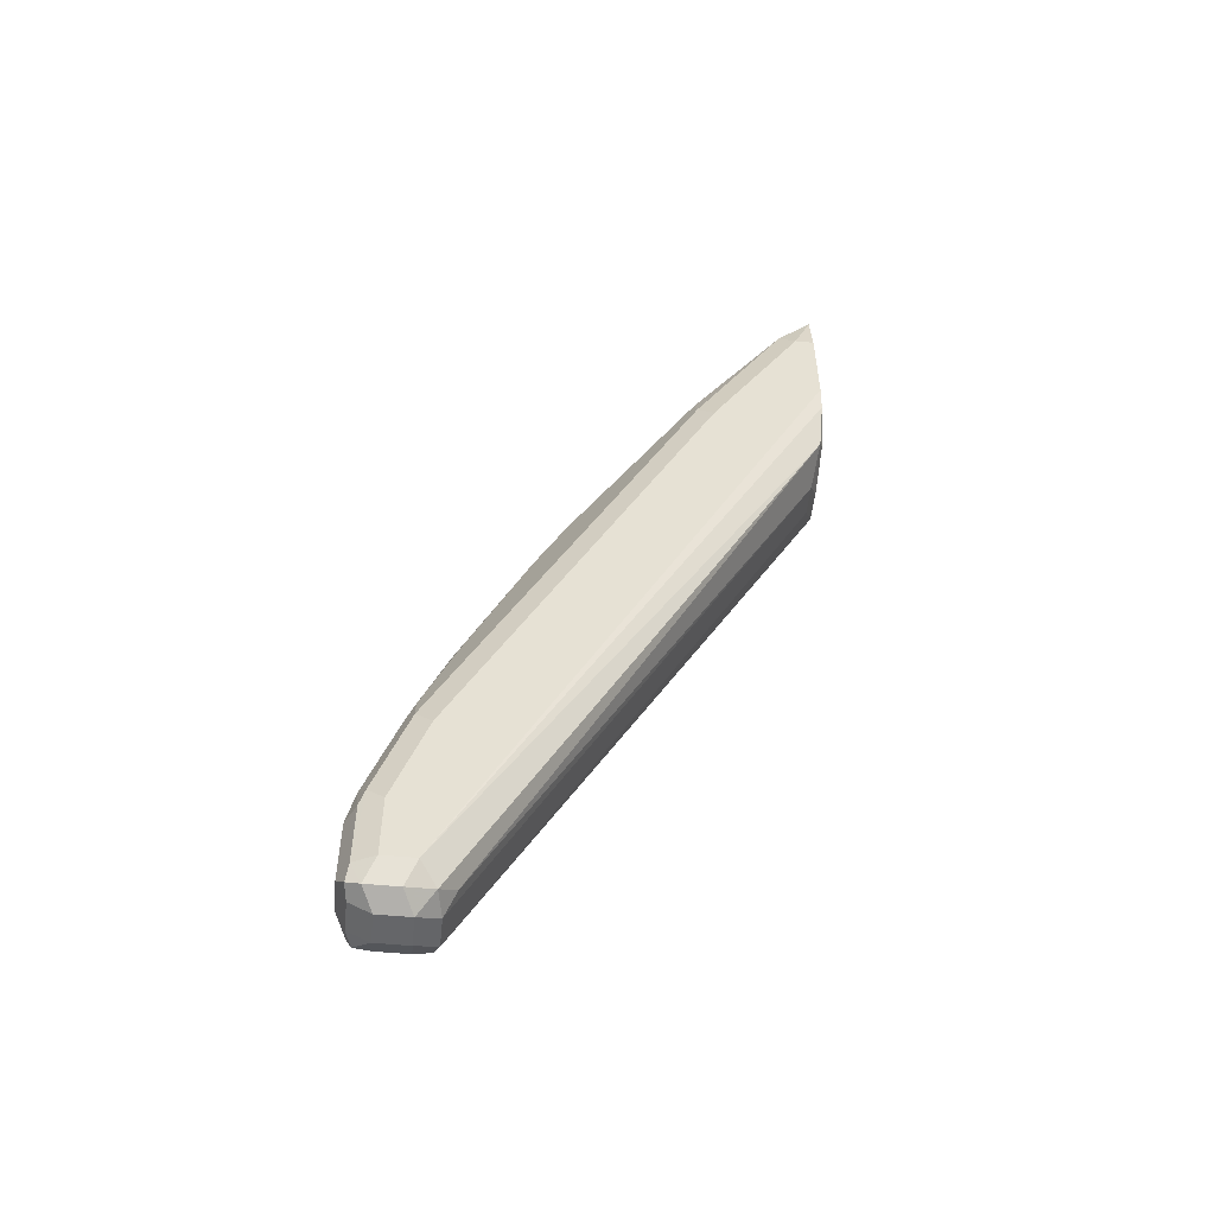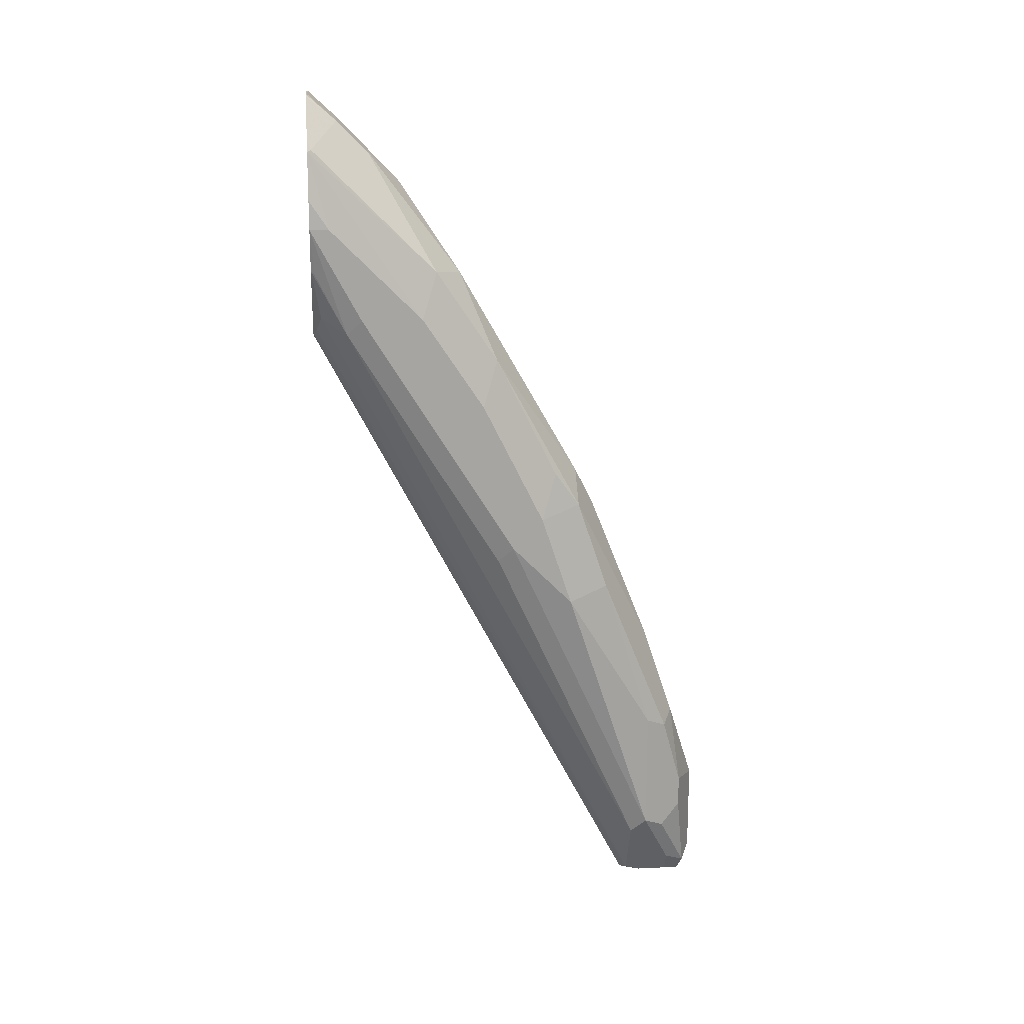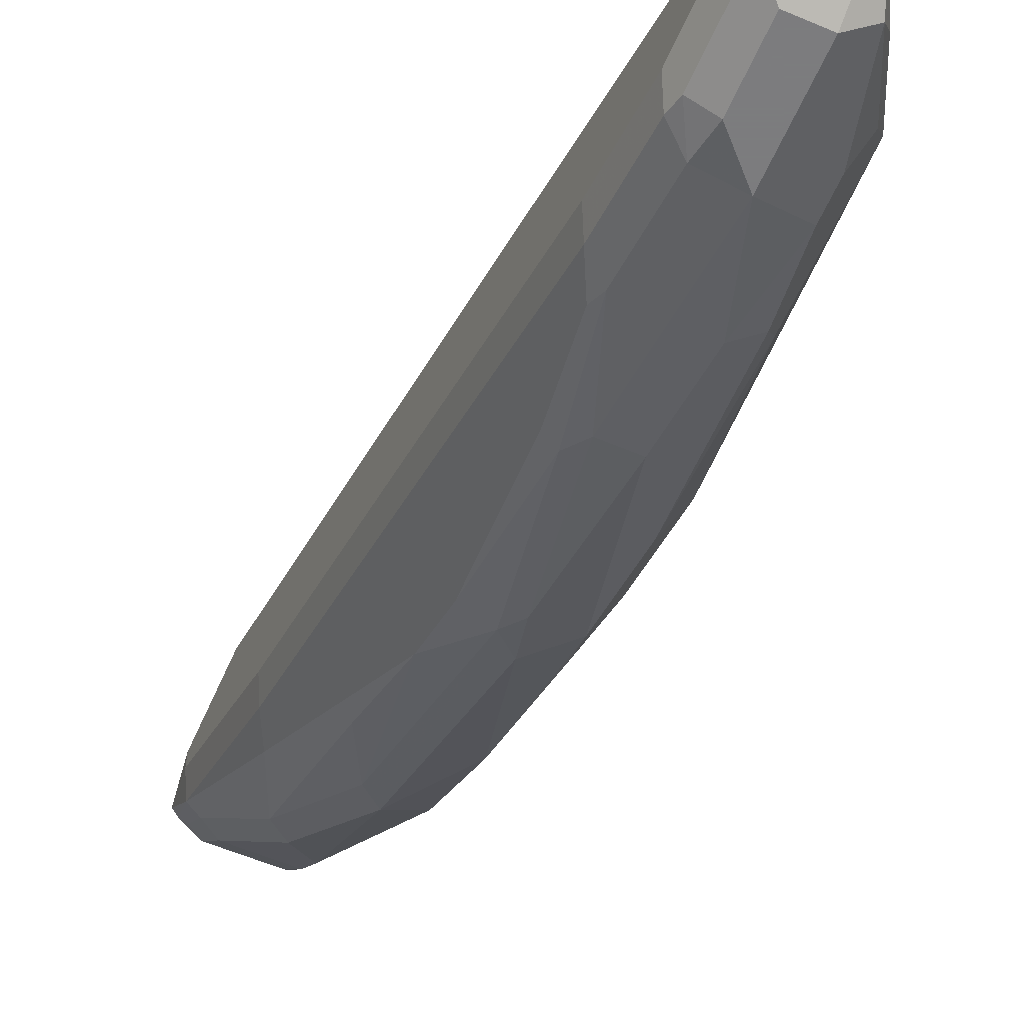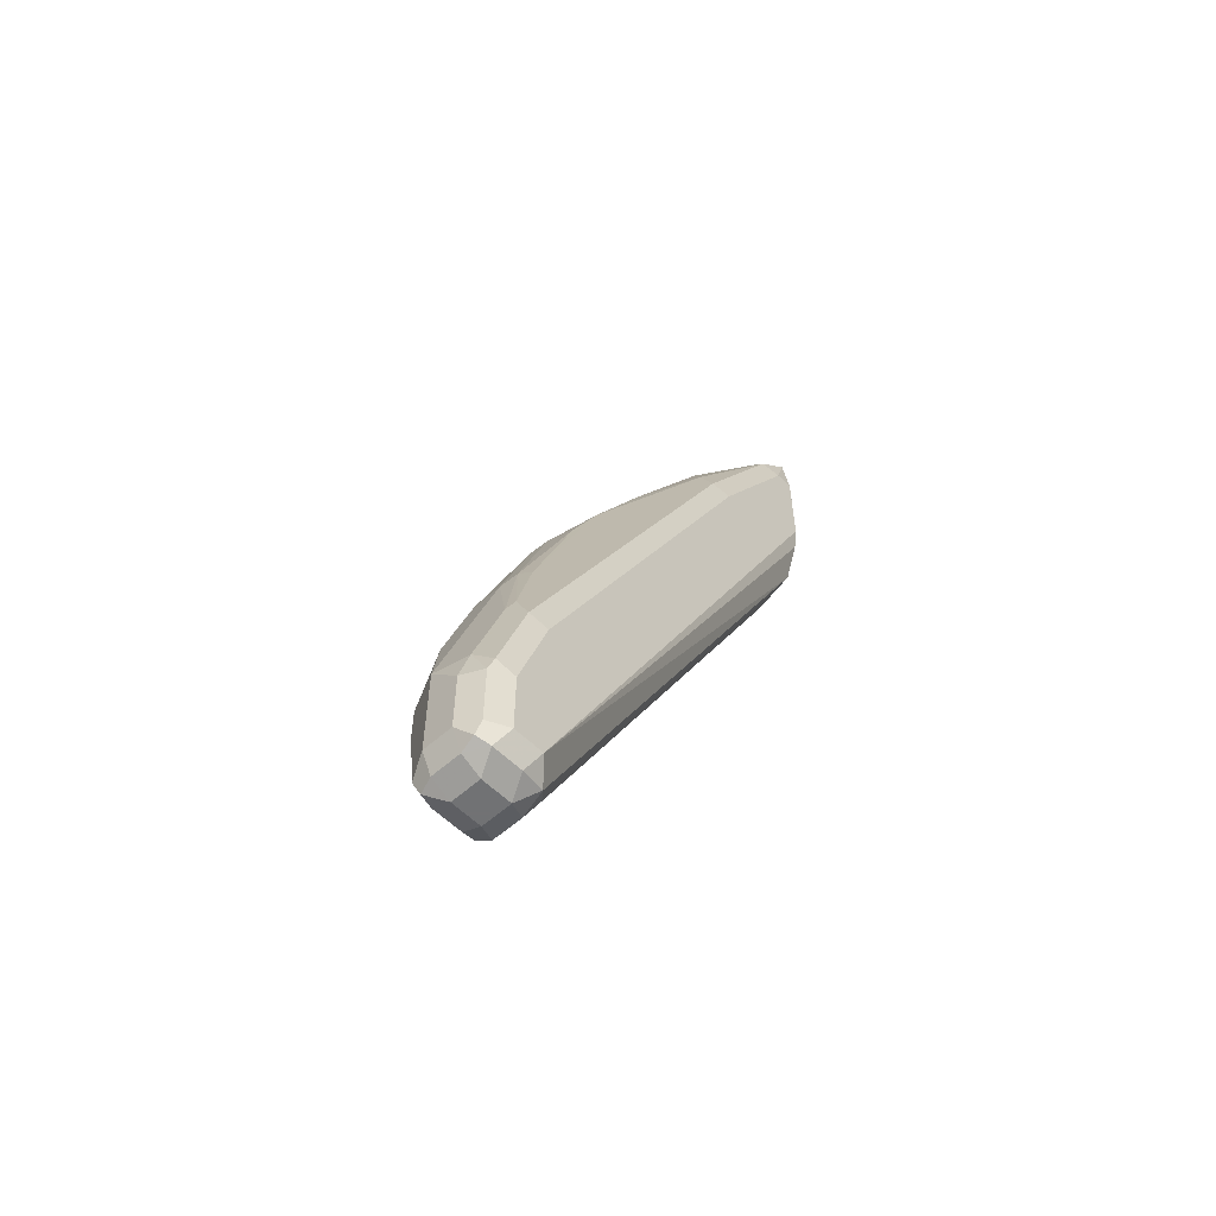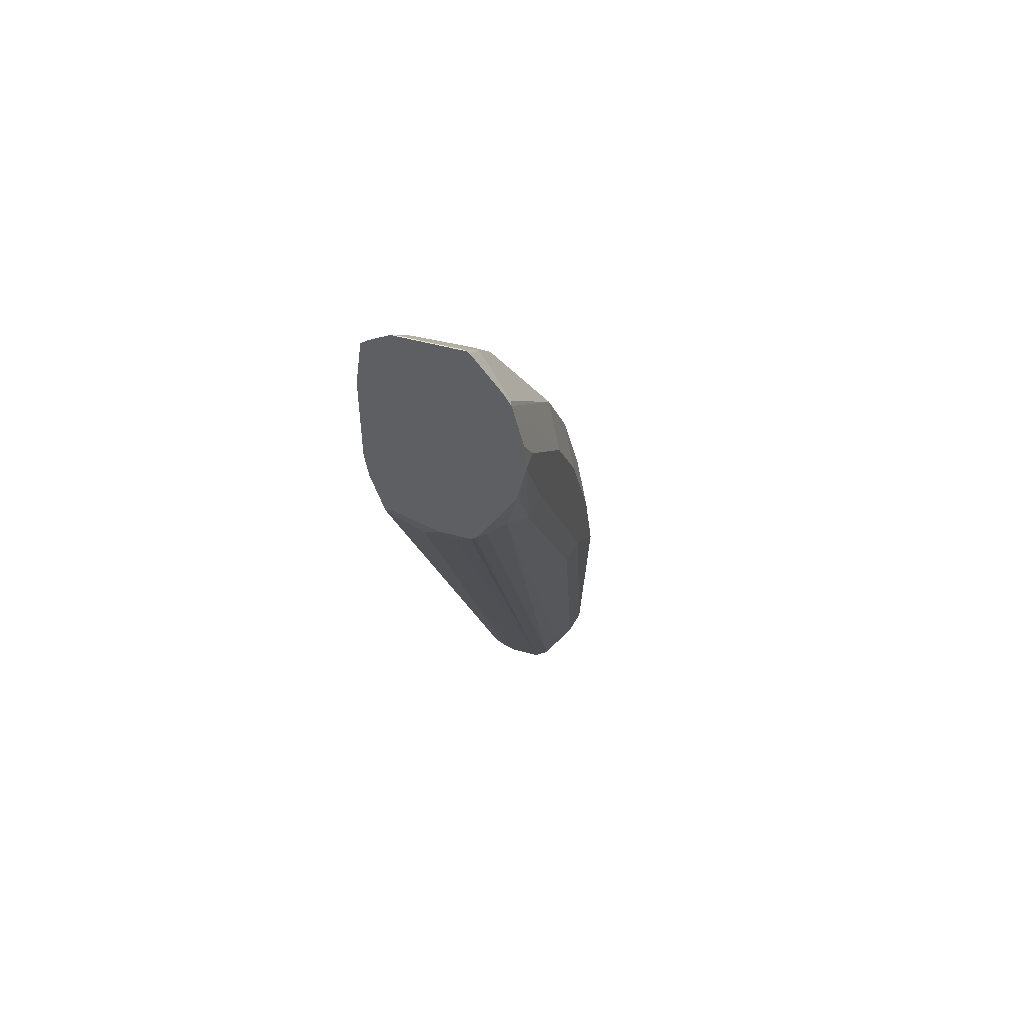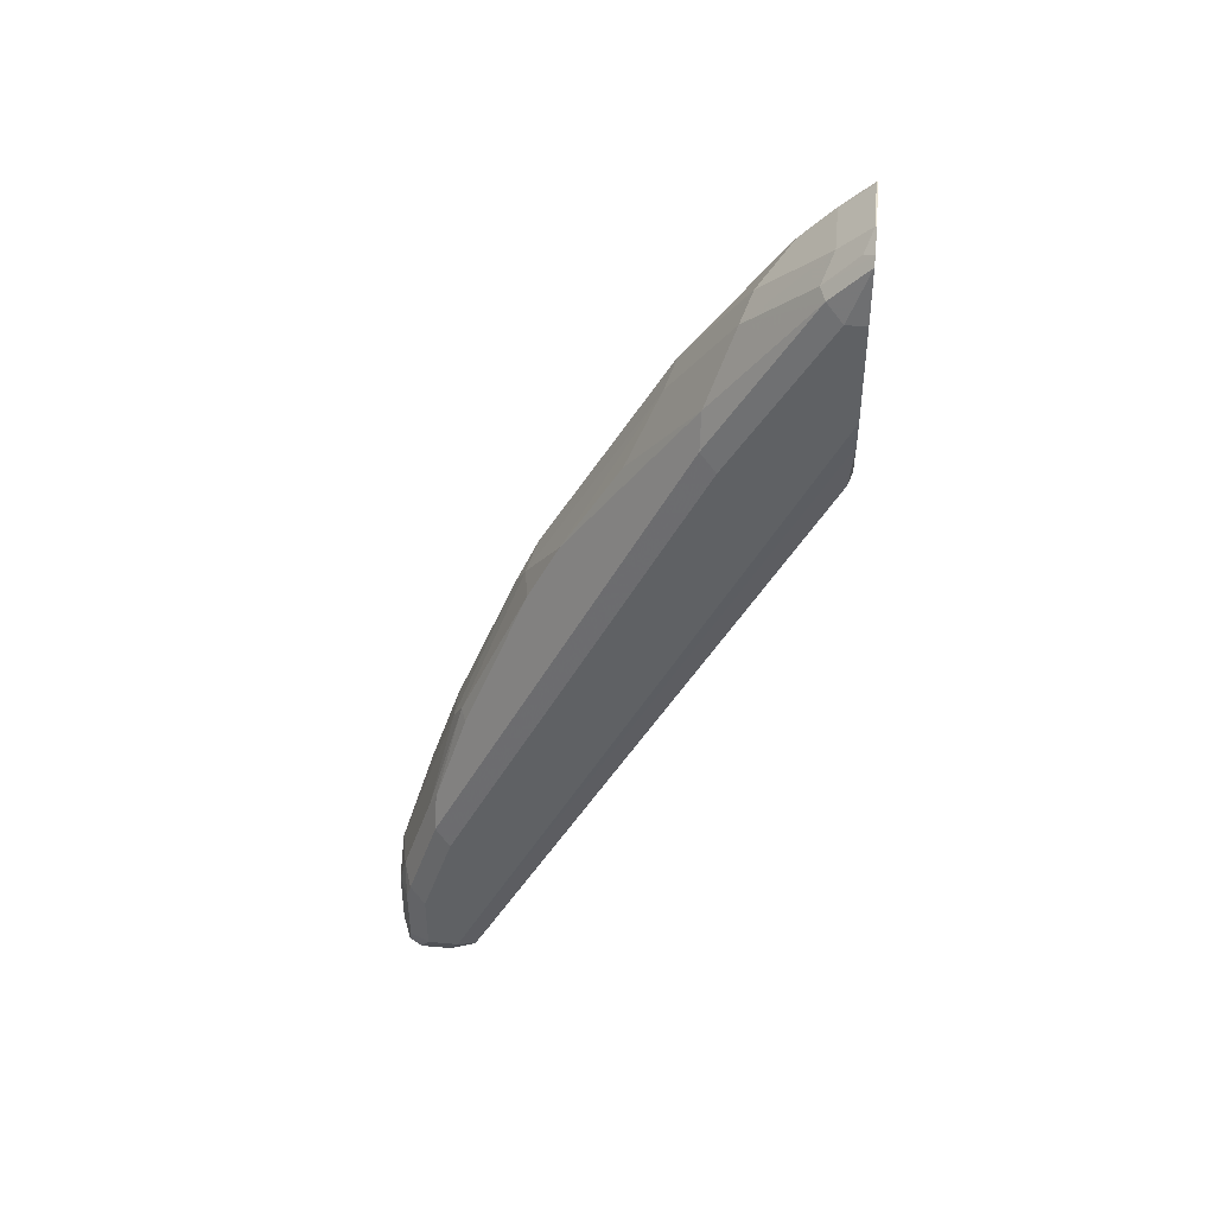
<metadata>
{"format":"obj","ext":"obj","renderer":"f3d","projection":"perspective","resolution":1024,"background":"white","views":[{"elev":-51.9,"azim":83.9,"up":"+Z"},{"elev":16.5,"azim":-95.6,"up":"+Z"},{"elev":-58.9,"azim":156.4,"up":"+Y"},{"elev":-55.6,"azim":43.4,"up":"+Z"},{"elev":49.6,"azim":-163.1,"up":"+Z"},{"elev":42.5,"azim":96.0,"up":"+Z"}]}
</metadata>
<code>
v -0.00458 -0.3055 -0.2193
v -0.02322 -0.3055 -0.2193
v 0.0234 -0.3055 -0.21
v 0.02798 -0.3078 -0.2145
v 0.006212 -0.3109 -0.2301
v -0.02569 -0.3055 -0.2181
v -0.01243 -0.3109 -0.2301
v -0.006223 -0.5099 -0.6094
v 0.03498 -0.3055 -0.1842
v 0.03731 -0.5223 -0.5969
v 0.02798 -0.513 -0.6062
v 0.01865 -0.5037 -0.5969
v 0.01243 -0.5099 -0.6094
v -0.02692 -0.3055 -0.2168
v -5.48e-06 -0.5223 -0.6156
v -0.01243 -0.5223 -0.6094
v -0.01398 -0.513 -0.6062
v -0.03264 -0.3078 -0.2145
v 0.03731 -0.3055 -0.1679
v 0.03731 -0.541 -0.5969
v 0.03108 -0.5285 -0.6094
v 0.01865 -0.5223 -0.6156
v -0.04083 -0.3055 -0.1936
v -5.48e-06 -0.541 -0.6156
v -0.01243 -0.541 -0.6094
v -0.0373 -0.5223 -0.5596
v -0.03264 -0.513 -0.5689
v -0.02487 -0.4975 -0.5596
v -0.04352 -0.3109 -0.2052
v 0.03731 -0.3055 -0.1119
v 0.03108 -0.5534 -0.5969
v 0.03108 -0.5472 -0.6094
v 0.03731 -0.541 -0.5596
v 0.03264 -0.5503 -0.5503
v 0.01865 -0.541 -0.6156
v -0.05072 -0.3055 -0.175
v -0.009327 -0.5503 -0.6109
v -5.48e-06 -0.5534 -0.6094
v -0.01243 -0.5534 -0.6031
v -0.01865 -0.541 -0.5969
v -0.03108 -0.5348 -0.5658
v -0.0373 -0.5223 -0.485
v -0.05596 -0.4664 -0.3917
v -0.05596 -0.4477 -0.3731
v -0.05596 -0.4291 -0.3544
v -0.0513 -0.4197 -0.3637
v -0.0513 -0.3265 -0.2145
v 0.03321 -0.3055 -0.08206
v 0.03731 -0.3171 -0.1119
v 0.01865 -0.5596 -0.5969
v 0.02798 -0.555 -0.6062
v 0.03108 -0.5534 -0.5596
v 0.01865 -0.5534 -0.6094
v 0.03731 -0.5223 -0.5036
v 0.02098 -0.555 -0.541
v 0.03264 -0.5317 -0.4943
v 0.02331 -0.5503 -0.5317
v -0.0513 -0.3078 -0.1772
v -0.05596 -0.3055 -0.1493
v -5.48e-06 -0.5596 -0.5969
v -0.02487 -0.5472 -0.5534
v -0.03108 -0.5348 -0.4912
v -0.04352 -0.4912 -0.3855
v -0.05596 -0.4477 -0.3358
v -0.05596 -0.3358 -0.2052
v 0.02885 -0.3055 -0.07854
v 0.03264 -0.3265 -0.1026
v 0.03731 -0.3731 -0.2052
v 0.01865 -0.5596 -0.5596
v -5.48e-06 -0.5596 -0.541
v 0.02098 -0.5363 -0.485
v 0.01398 -0.513 -0.4197
v 0.02331 -0.5317 -0.4757
v 0.03264 -0.3824 -0.1959
v -0.05596 -0.3171 -0.1493
v -0.05455 -0.3055 -0.132
v -0.02487 -0.5472 -0.5347
v -0.01865 -0.541 -0.485
v -0.02798 -0.5317 -0.4757
v -0.02798 -0.513 -0.4197
v -0.04352 -0.4726 -0.3296
v -0.04663 -0.457 -0.3078
v -0.05596 -0.4291 -0.2985
v 0.01645 -0.3055 -0.0714
v 0.02487 -0.3109 -0.08088
v 0.02487 -0.3296 -0.09953
v 0.006212 -0.3669 -0.1368
v 0.01865 -0.3544 -0.1306
v 0.02331 -0.3824 -0.1772
v -5.48e-06 -0.541 -0.485
v 0.006212 -0.5161 -0.4166
v -5.48e-06 -0.5223 -0.4291
v 0.00466 -0.4757 -0.3265
v 0.00466 -0.457 -0.2892
v -0.05596 -0.3731 -0.2052
v -0.04768 -0.3055 -0.1038
v -0.01865 -0.5223 -0.4291
v -0.02487 -0.5099 -0.4042
v -0.02487 -0.4726 -0.311
v -0.04663 -0.4197 -0.2332
v -0.05596 -0.4104 -0.2612
v -0.02458 -0.3055 -0.0714
v 0.01543 -0.3062 -0.0714
v 0.01243 -0.3234 -0.08706
v -0.006223 -0.3607 -0.1244
v -0.02487 -0.398 -0.1803
v -0.01243 -0.4042 -0.1928
v 0.006212 -0.4229 -0.2301
v -0.01243 -0.4788 -0.3234
v -0.01865 -0.485 -0.3358
v -0.04663 -0.3824 -0.1772
v -0.04663 -0.3265 -0.1213
v -0.04663 -0.3078 -0.1026
v -0.04358 -0.3055 -0.09654
v -0.02186 -0.3062 -0.0714
v -0.02569 -0.3055 -0.07252
v -0.02487 -0.3234 -0.08706
v -0.02487 -0.342 -0.1058
f 66 85 86
f 66 84 85
f 64 82 83
f 63 80 81
f 63 79 80
f 62 77 78
f 62 79 63
f 66 86 67
f 62 78 79
f 60 77 61
f 64 81 82
f 67 86 87
f 71 91 92
f 67 88 89
f 67 89 74
f 70 90 78
f 70 78 77
f 71 73 91
f 71 92 90
f 72 93 91
f 72 91 73
f 72 74 89
f 72 89 94
f 60 70 77
f 72 94 93
f 67 87 88
f 59 75 76
f 47 59 58
f 56 72 73
f 75 95 96
f 43 83 101
f 43 101 95
f 43 95 75
f 43 75 59
f 43 59 65
f 43 65 45
f 45 65 47
f 45 47 46
f 47 65 59
f 48 66 67
f 48 67 49
f 49 67 74
f 49 74 68
f 50 53 51
f 50 69 70
f 50 70 60
f 52 55 69
f 54 68 74
f 54 74 56
f 55 70 69
f 55 57 73
f 55 73 71
f 55 71 90
f 55 90 70
f 56 74 72
f 75 96 76
f 96 111 112
f 78 92 97
f 95 101 100
f 95 100 111
f 96 112 113
f 96 113 114
f 43 64 83
f 97 110 99
f 97 99 98
f 99 109 106
f 99 106 100
f 99 110 109
f 100 106 111
f 102 116 117
f 102 117 115
f 103 115 117
f 103 117 104
f 104 117 105
f 105 117 118
f 105 118 106
f 106 109 107
f 106 118 111
f 111 118 117
f 111 117 112
f 112 117 113
f 113 117 116
f 113 116 114
f 95 111 96
f 94 107 109
f 94 108 107
f 93 94 109
f 78 97 80
f 78 80 79
f 80 97 98
f 80 98 81
f 81 98 99
f 81 99 100
f 81 100 82
f 82 100 83
f 83 100 101
f 84 102 115
f 84 115 103
f 84 103 85
f 78 90 92
f 85 103 86
f 86 104 87
f 87 89 88
f 87 104 105
f 87 105 106
f 87 106 107
f 87 107 108
f 87 108 89
f 89 108 94
f 91 93 109
f 91 109 110
f 91 110 92
f 92 110 97
f 86 103 104
f 43 81 64
f 43 45 44
f 42 63 43
f 5 8 7
f 6 8 14
f 8 13 22
f 8 22 15
f 8 15 16
f 8 16 17
f 8 17 18
f 8 18 14
f 9 19 10
f 10 20 32
f 10 32 21
f 10 21 11
f 10 19 30
f 10 30 49
f 10 49 68
f 10 68 54
f 10 54 33
f 10 33 20
f 11 21 22
f 11 22 13
f 11 13 12
f 14 18 23
f 15 22 35
f 15 35 24
f 15 24 25
f 5 13 8
f 5 12 13
f 4 12 5
f 4 11 12
f 1 2 6
f 1 6 14
f 1 14 23
f 1 23 36
f 1 36 59
f 1 59 76
f 1 76 96
f 1 96 114
f 1 114 116
f 1 116 102
f 43 63 81
f 1 84 66
f 15 25 16
f 1 66 48
f 1 30 19
f 1 19 9
f 1 9 3
f 1 3 4
f 1 4 5
f 1 5 7
f 1 7 2
f 2 7 8
f 2 8 6
f 3 9 4
f 4 9 10
f 4 10 11
f 1 48 30
f 16 25 26
f 1 102 84
f 16 27 17
f 28 47 29
f 29 47 36
f 30 48 49
f 31 50 51
f 31 51 32
f 31 34 52
f 31 52 69
f 31 69 50
f 32 51 53
f 32 53 35
f 33 54 56
f 33 56 34
f 34 55 52
f 34 56 73
f 34 73 57
f 34 57 55
f 36 58 59
f 36 47 58
f 37 38 39
f 38 50 60
f 38 60 39
f 39 60 61
f 39 61 41
f 42 62 63
f 16 26 27
f 27 47 28
f 27 46 47
f 38 53 50
f 26 45 46
f 17 27 28
f 26 46 27
f 17 28 29
f 17 29 18
f 20 31 32
f 20 33 34
f 20 34 31
f 21 32 35
f 21 35 22
f 23 29 36
f 24 37 25
f 24 35 53
f 24 53 38
f 18 29 23
f 25 37 39
f 24 38 37
f 26 42 43
f 26 44 45
f 26 77 62
f 26 61 77
f 26 62 42
f 26 41 61
f 26 39 41
f 26 40 39
f 25 40 26
f 25 39 40
f 26 43 44

</code>
